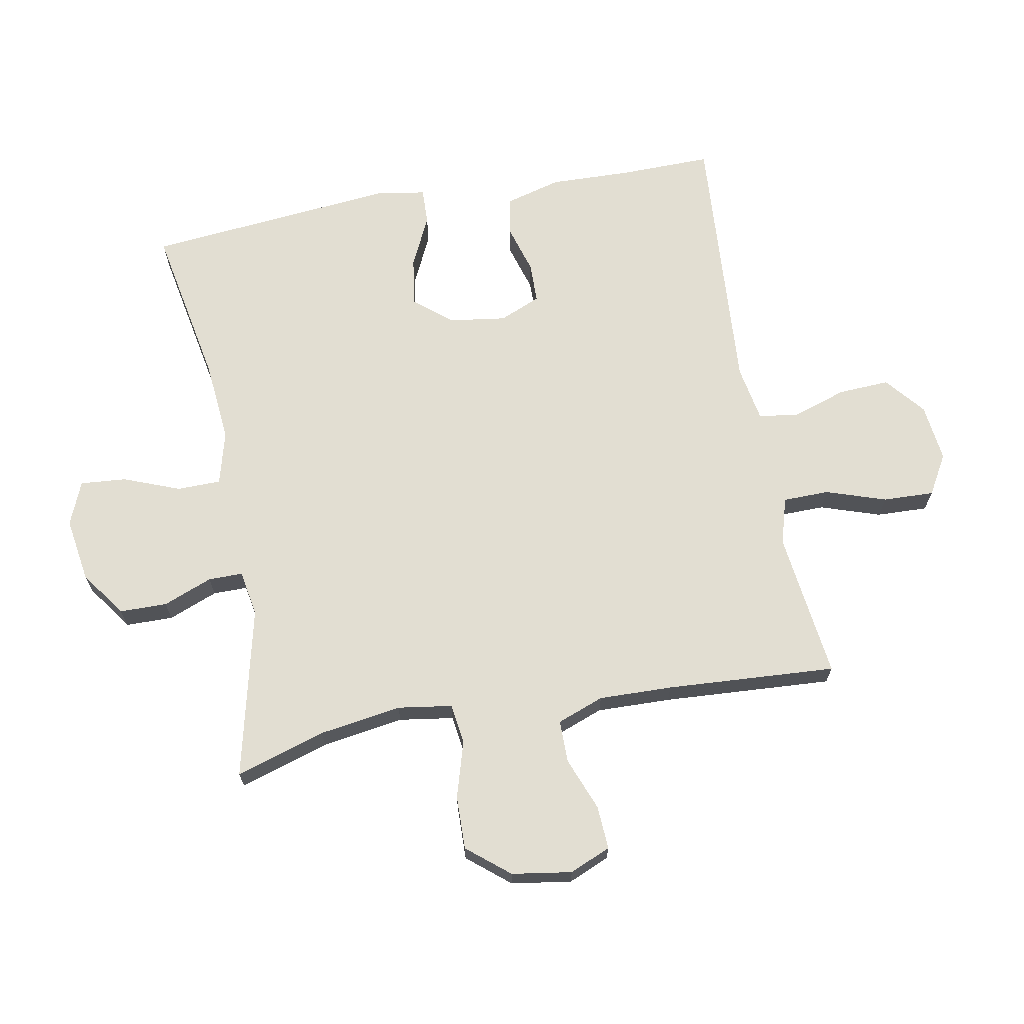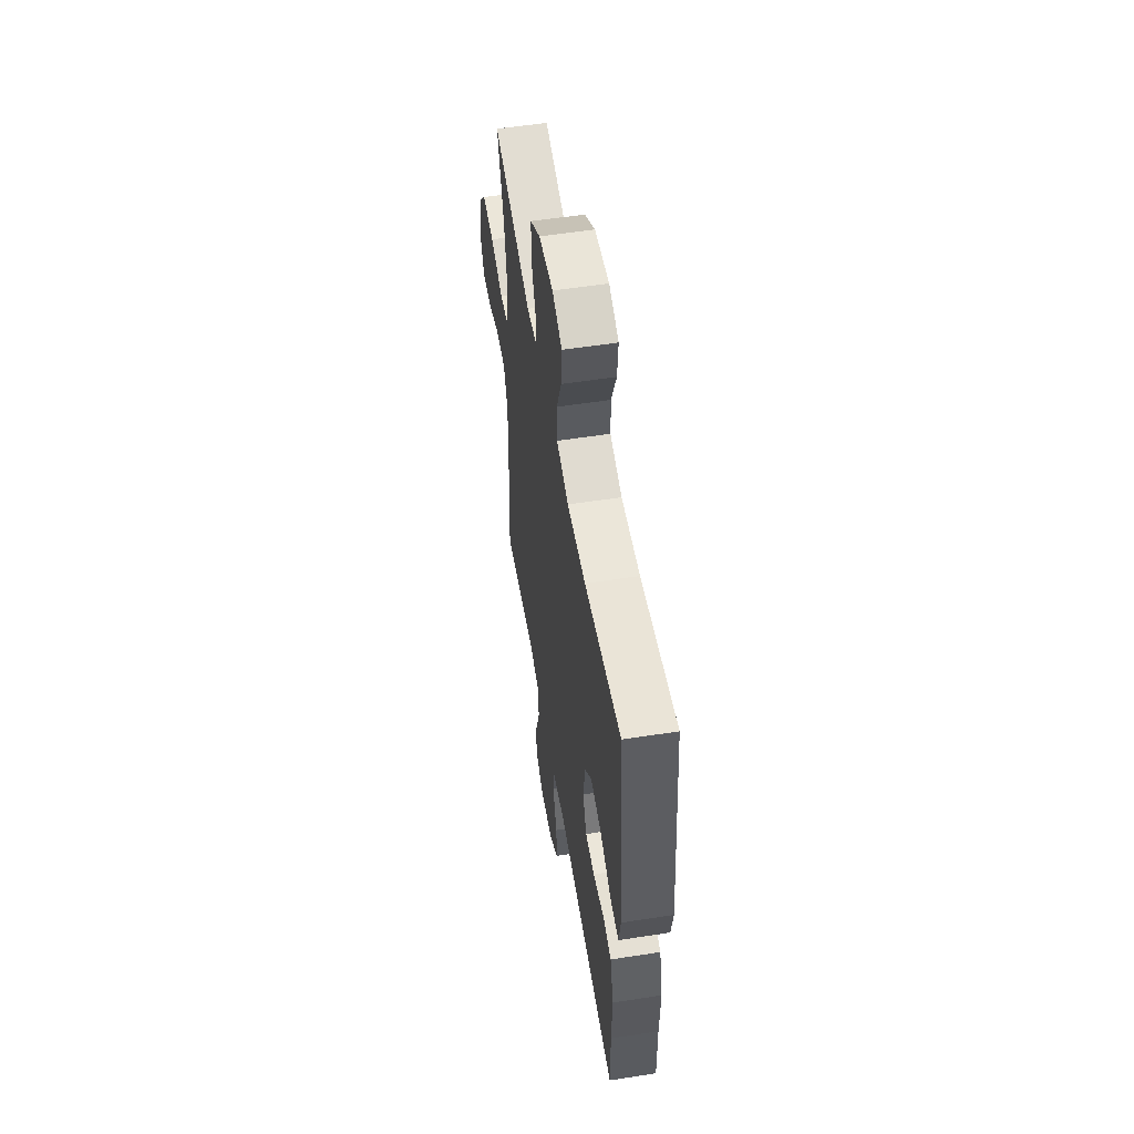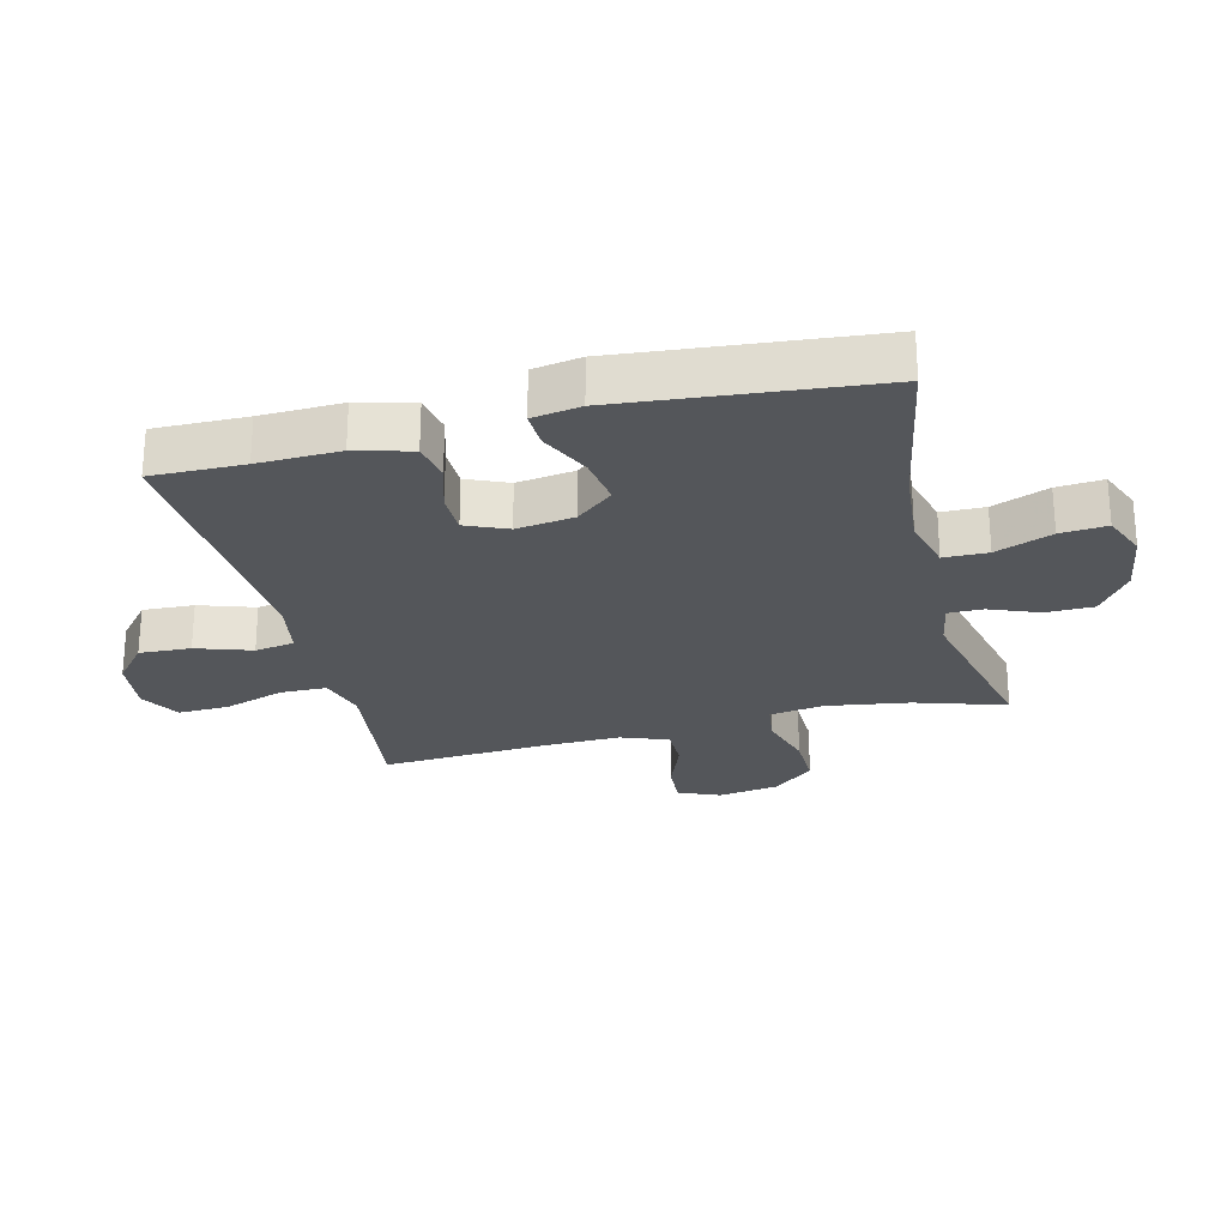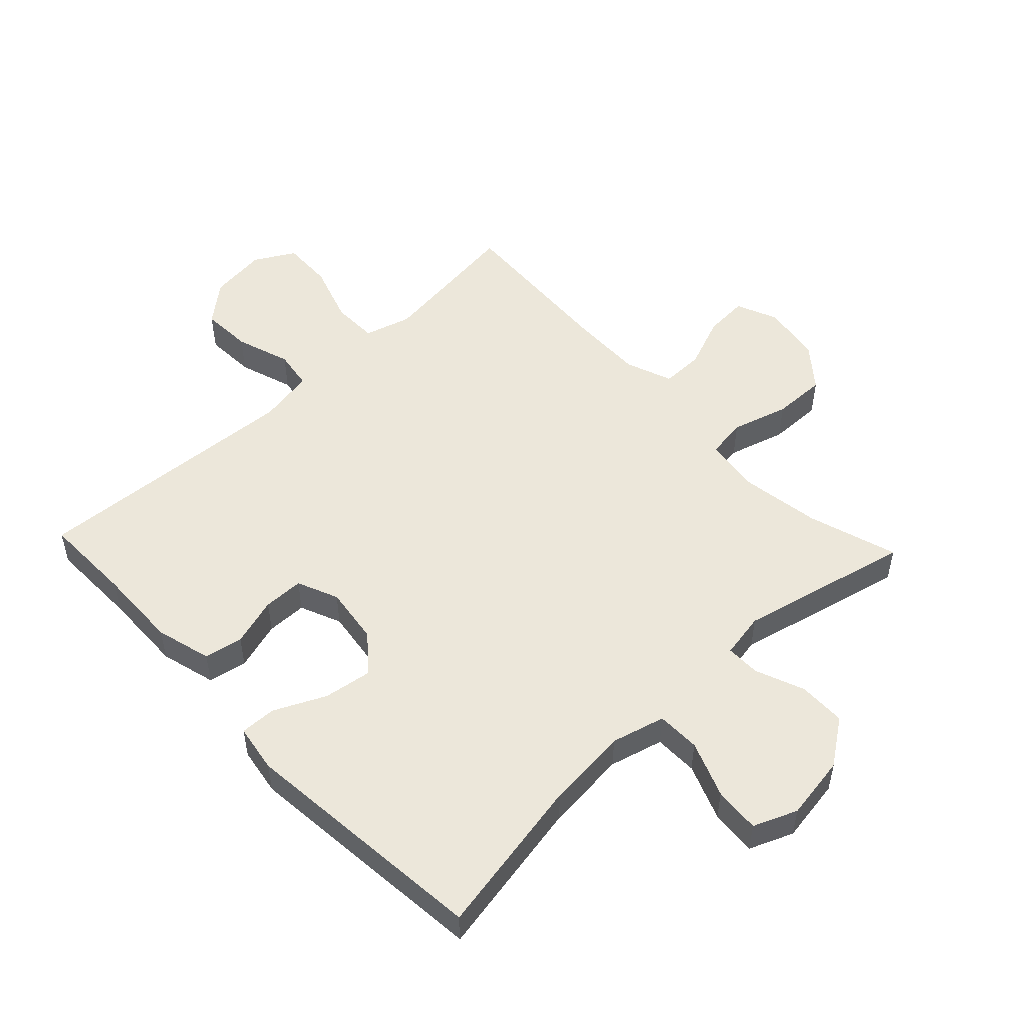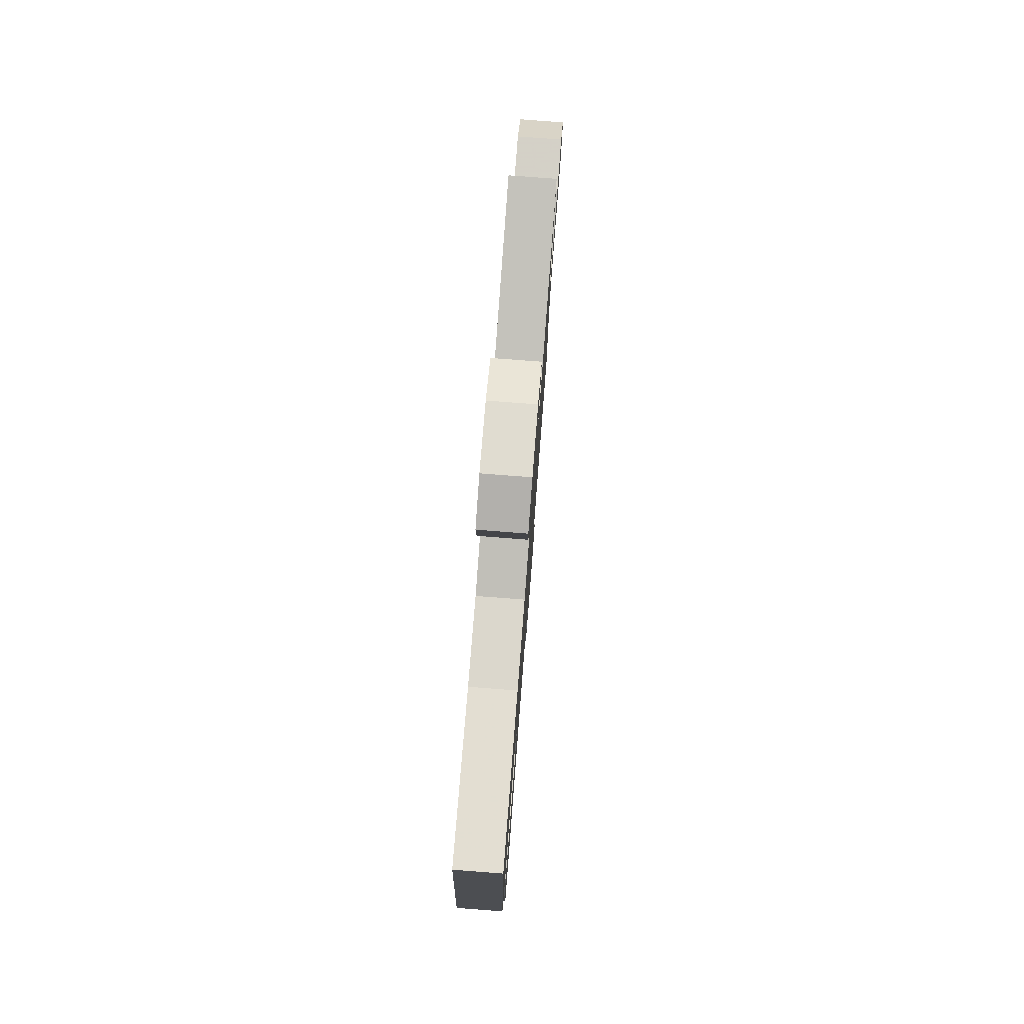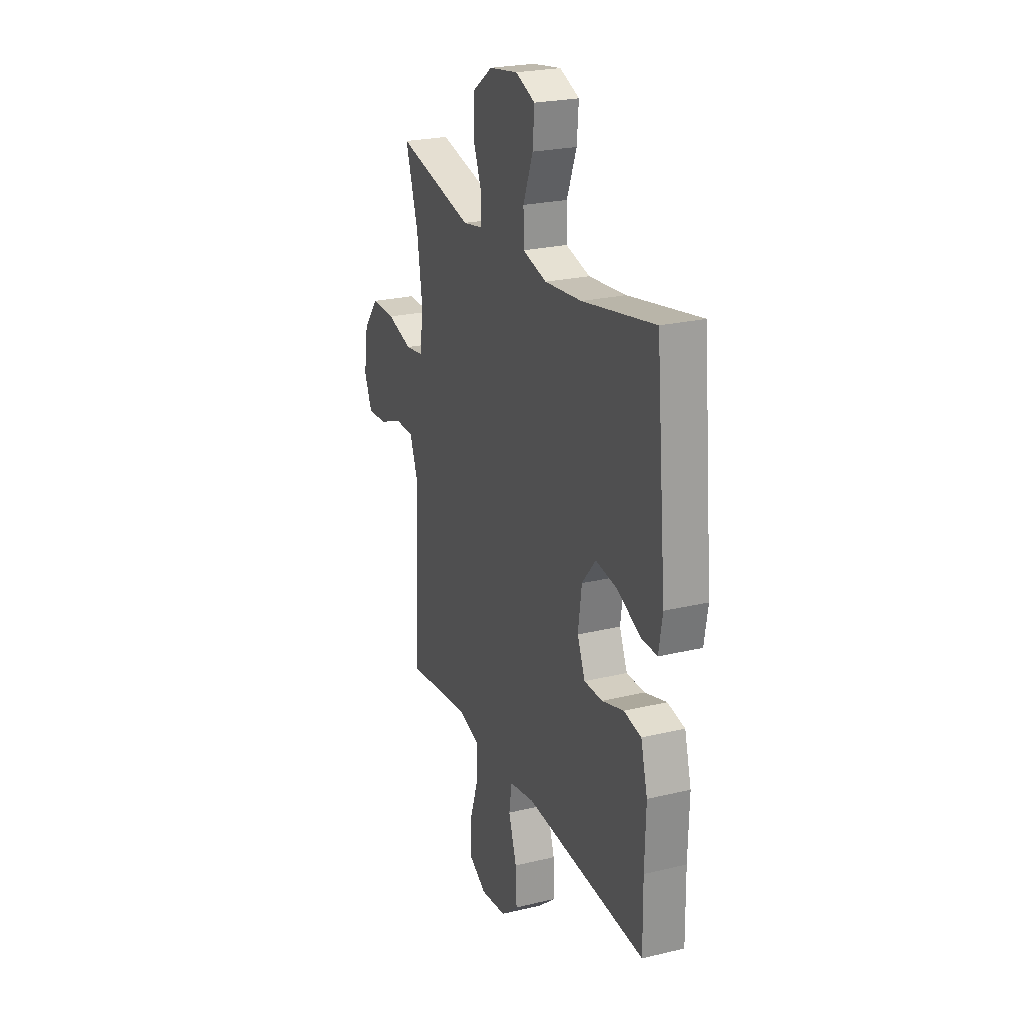
<metadata>
{"format":"obj","ext":"obj","renderer":"f3d","projection":"perspective","resolution":1024,"background":"white","views":[{"elev":68.0,"azim":79.5,"up":"+Y"},{"elev":55.6,"azim":-99.3,"up":"+Z"},{"elev":-25.6,"azim":-76.1,"up":"+Y"},{"elev":51.7,"azim":-43.5,"up":"+Y"},{"elev":78.5,"azim":-85.6,"up":"+Z"},{"elev":24.0,"azim":-111.8,"up":"+Z"}]}
</metadata>
<code>
v 0.5 0.07 0.5
v 0.455 0.07 0.356
v 0.435 0.07 0.224
v 0.448 0.07 0.137
v 0.512 0.07 0.128
v 0.603 0.07 0.155
v 0.689 0.07 0.157
v 0.744 0.07 0.09
v 0.759 0.07 -0.006
v 0.731 0.07 -0.072
v 0.661 0.07 -0.068
v 0.576 0.07 -0.035
v 0.508 0.07 -0.035
v 0.48 0.07 -0.11
v 0.483 0.07 -0.228
v 0.5 0.07 -0.5
v 0.379 0.07 -0.485
v 0.263 0.07 -0.471
v 0.188 0.07 -0.493
v 0.187 0.07 -0.567
v 0.219 0.07 -0.663
v 0.222 0.07 -0.745
v 0.158 0.07 -0.782
v 0.065 0.07 -0.771
v 0.002 0.07 -0.719
v 0.006 0.07 -0.637
v 0.035 0.07 -0.549
v 0.025 0.07 -0.486
v -0.065 0.07 -0.47
v -0.5 0.07 -0.5
v -0.498 0.07 -0.353
v -0.502 0.07 -0.223
v -0.478 0.07 -0.134
v -0.416 0.07 -0.122
v -0.338 0.07 -0.145
v -0.273 0.07 -0.144
v -0.245 0.07 -0.078
v -0.258 0.07 0.014
v -0.307 0.07 0.073
v -0.385 0.07 0.061
v -0.467 0.07 0.022
v -0.525 0.07 0.02
v -0.538 0.07 0.097
v -0.5 0.07 0.5
v -0.242 0.07 0.452
v -0.11 0.07 0.44
v -0.024 0.07 0.463
v -0.023 0.07 0.533
v -0.058 0.07 0.623
v -0.064 0.07 0.697
v 0.006 0.07 0.726
v 0.109 0.07 0.71
v 0.182 0.07 0.658
v 0.183 0.07 0.582
v 0.152 0.07 0.503
v 0.152 0.07 0.448
v 0.225 0.07 0.435
v 0.5 0 0.5
v 0.455 0 0.356
v 0.435 0 0.224
v 0.448 0 0.137
v 0.512 0 0.128
v 0.603 0 0.155
v 0.689 0 0.157
v 0.744 0 0.09
v 0.759 0 -0.006
v 0.731 0 -0.072
v 0.661 0 -0.068
v 0.576 0 -0.035
v 0.508 0 -0.035
v 0.48 0 -0.11
v 0.483 0 -0.228
v 0.5 0 -0.5
v 0.379 0 -0.485
v 0.263 0 -0.471
v 0.188 0 -0.493
v 0.187 0 -0.567
v 0.219 0 -0.663
v 0.222 0 -0.745
v 0.158 0 -0.782
v 0.065 0 -0.771
v 0.002 0 -0.719
v 0.006 0 -0.637
v 0.035 0 -0.549
v 0.025 0 -0.486
v -0.065 0 -0.47
v -0.5 0 -0.5
v -0.498 0 -0.353
v -0.502 0 -0.223
v -0.478 0 -0.134
v -0.416 0 -0.122
v -0.338 0 -0.145
v -0.273 0 -0.144
v -0.245 0 -0.078
v -0.258 0 0.014
v -0.307 0 0.073
v -0.385 0 0.061
v -0.467 0 0.022
v -0.525 0 0.02
v -0.538 0 0.097
v -0.5 0 0.5
v -0.242 0 0.452
v -0.11 0 0.44
v -0.024 0 0.463
v -0.023 0 0.533
v -0.058 0 0.623
v -0.064 0 0.697
v 0.006 0 0.726
v 0.109 0 0.71
v 0.182 0 0.658
v 0.183 0 0.582
v 0.152 0 0.503
v 0.152 0 0.448
v 0.225 0 0.435
f 52 53 54 55
f 52 55 56
f 51 52 56
f 48 49 50 51
f 47 48 51 56
f 46 47 56 57
f 42 43 44 45
f 40 41 42 45
f 39 40 45 46
f 38 39 46 57
f 32 33 34 35
f 31 32 35 36
f 29 30 31 36
f 28 29 36 37
f 24 25 26 27
f 22 23 24 27
f 20 21 22 27
f 19 20 27 28
f 18 19 28 37
f 15 16 17
f 14 15 17 18
f 13 14 18 37
f 9 10 11 12
f 9 12 13
f 5 6 7 8
f 4 5 8 9
f 38 57 1 2
f 37 38 2 3
f 4 9 13 37
f 3 4 37
f 112 111 110 109
f 113 112 109
f 113 109 108
f 108 107 106 105
f 113 108 105 104
f 114 113 104 103
f 102 101 100 99
f 102 99 98 97
f 103 102 97 96
f 114 103 96 95
f 92 91 90 89
f 93 92 89 88
f 93 88 87 86
f 94 93 86 85
f 84 83 82 81
f 84 81 80 79
f 84 79 78 77
f 85 84 77 76
f 94 85 76 75
f 74 73 72
f 75 74 72 71
f 94 75 71 70
f 69 68 67 66
f 70 69 66
f 65 64 63 62
f 66 65 62 61
f 59 58 114 95
f 60 59 95 94
f 94 70 66 61
f 94 61 60
f 1 58 59 2
f 2 59 60 3
f 3 60 61 4
f 4 61 62 5
f 5 62 63 6
f 6 63 64 7
f 7 64 65 8
f 8 65 66 9
f 9 66 67 10
f 10 67 68 11
f 11 68 69 12
f 12 69 70 13
f 13 70 71 14
f 14 71 72 15
f 15 72 73 16
f 16 73 74 17
f 17 74 75 18
f 18 75 76 19
f 19 76 77 20
f 20 77 78 21
f 21 78 79 22
f 22 79 80 23
f 23 80 81 24
f 24 81 82 25
f 25 82 83 26
f 26 83 84 27
f 27 84 85 28
f 28 85 86 29
f 29 86 87 30
f 30 87 88 31
f 31 88 89 32
f 32 89 90 33
f 33 90 91 34
f 34 91 92 35
f 35 92 93 36
f 36 93 94 37
f 37 94 95 38
f 38 95 96 39
f 39 96 97 40
f 40 97 98 41
f 41 98 99 42
f 42 99 100 43
f 43 100 101 44
f 44 101 102 45
f 45 102 103 46
f 46 103 104 47
f 47 104 105 48
f 48 105 106 49
f 49 106 107 50
f 50 107 108 51
f 51 108 109 52
f 52 109 110 53
f 53 110 111 54
f 54 111 112 55
f 55 112 113 56
f 56 113 114 57
f 57 114 58 1

</code>
